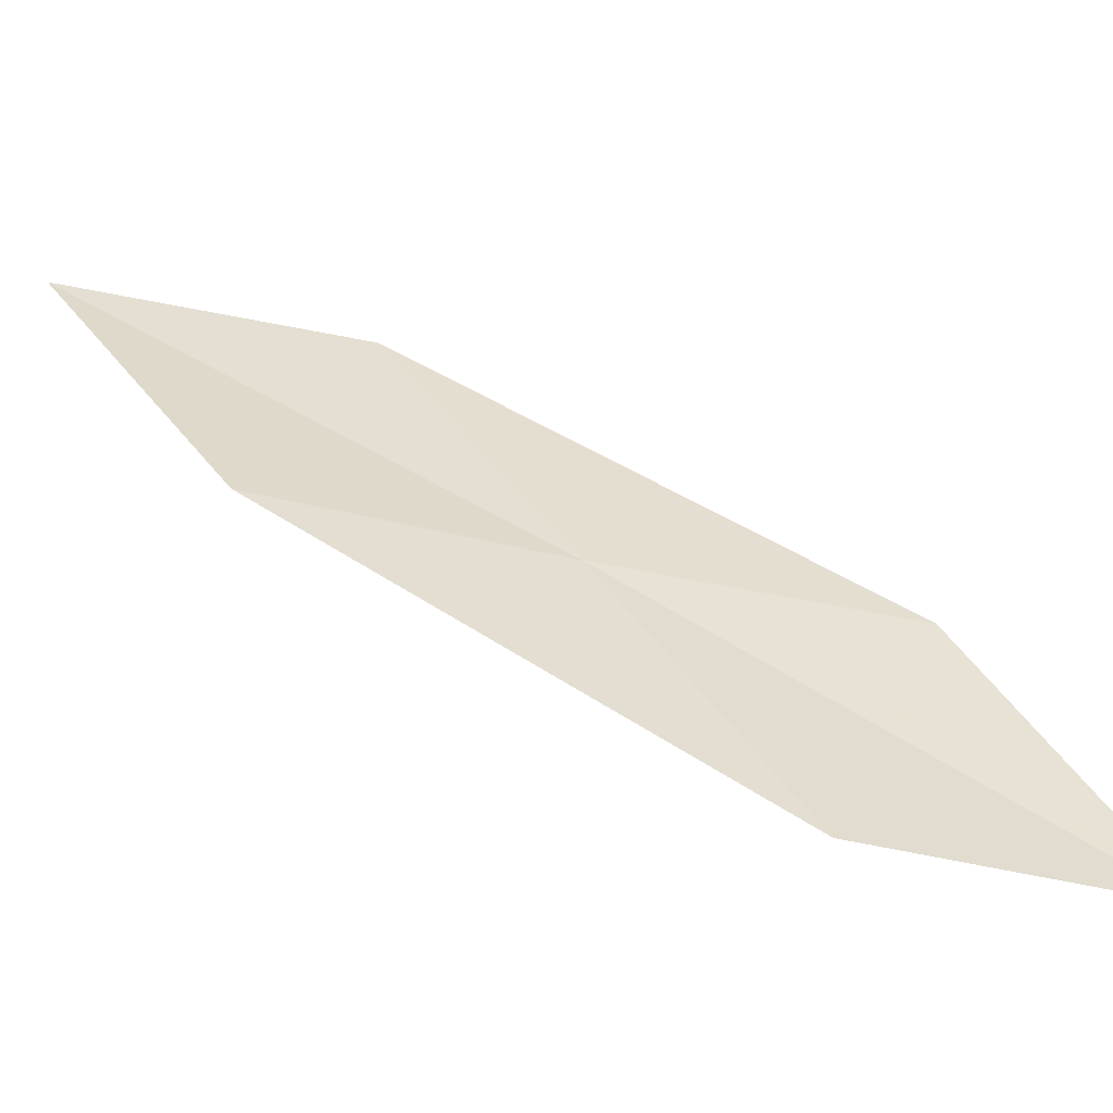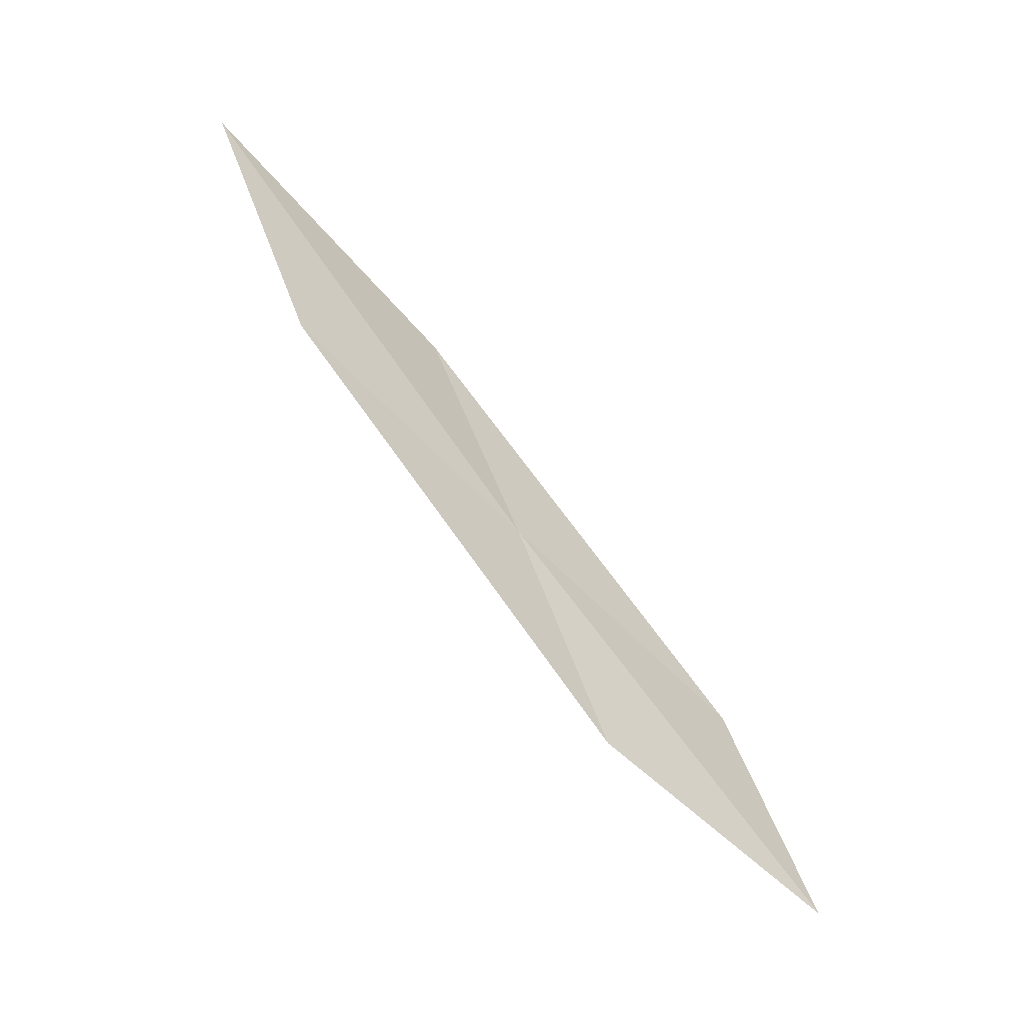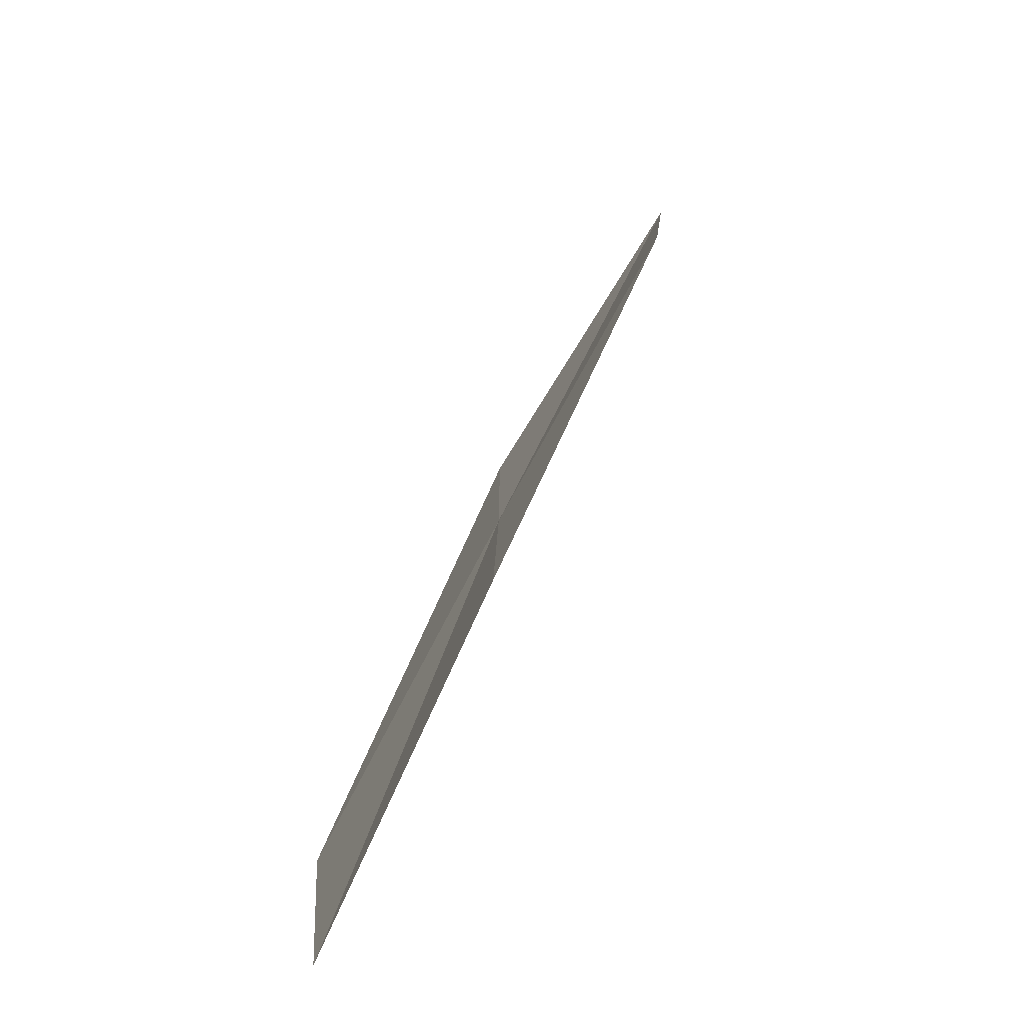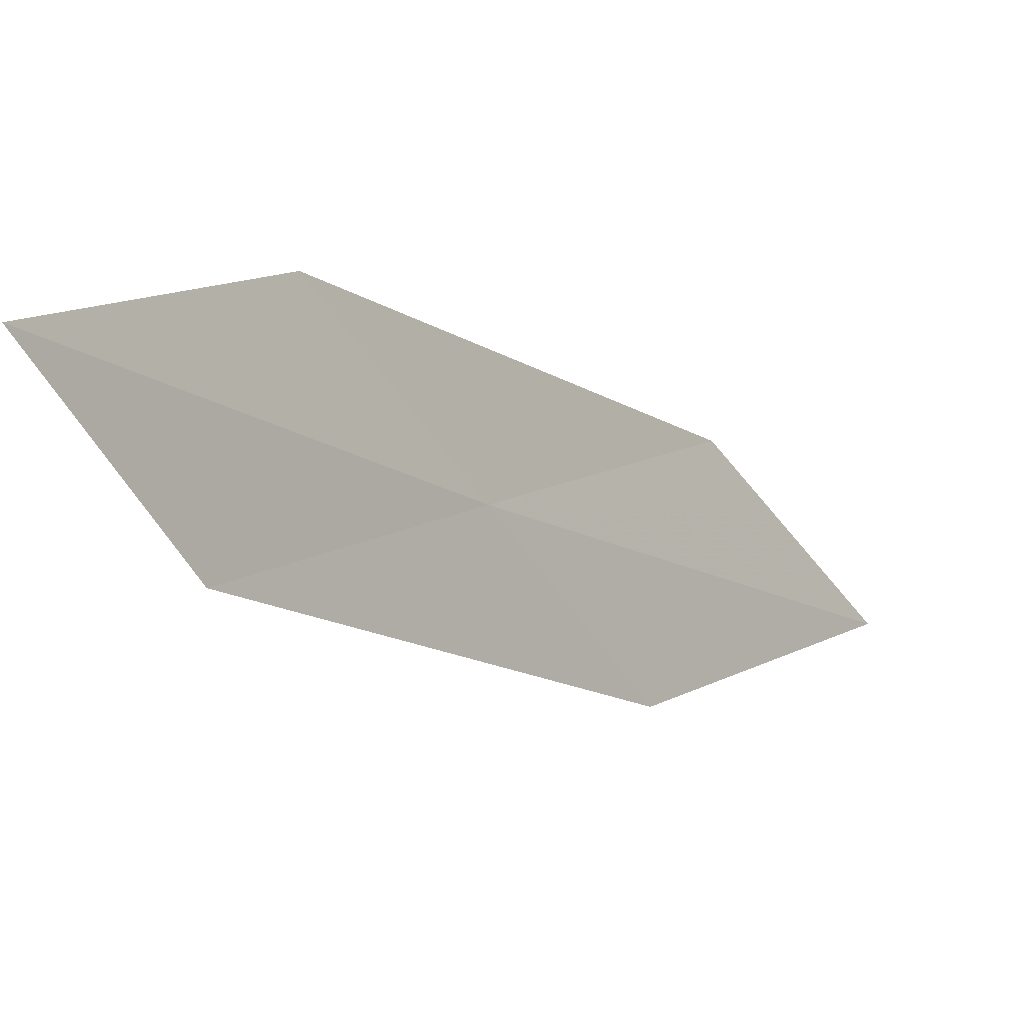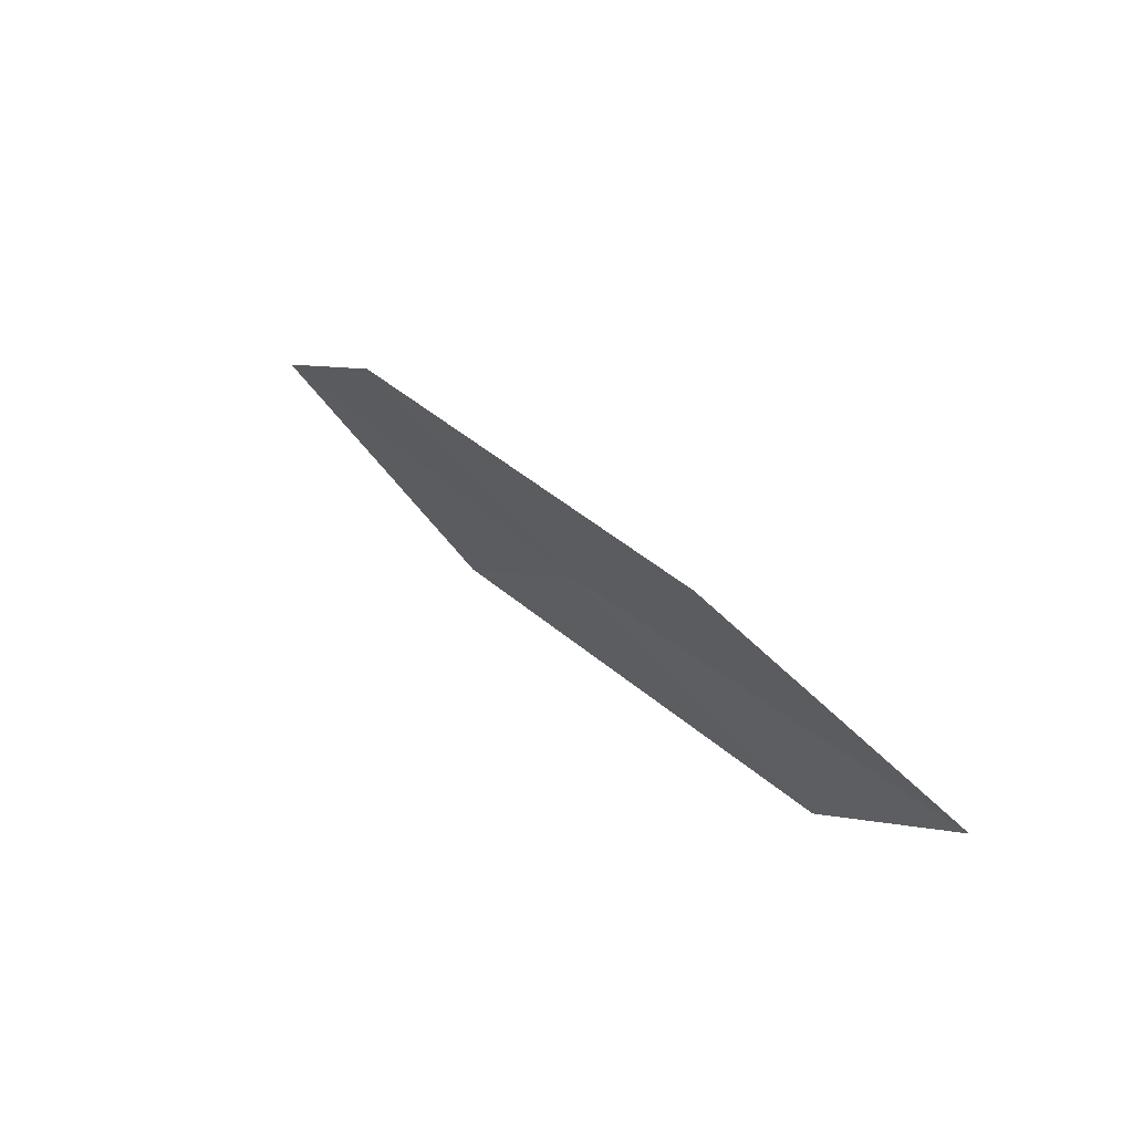
<metadata>
{"format":"obj","ext":"obj","renderer":"f3d","projection":"perspective","resolution":1024,"background":"white","views":[{"elev":-23.3,"azim":119.8,"up":"+Y"},{"elev":-4.0,"azim":-109.4,"up":"+Z"},{"elev":-1.2,"azim":-147.2,"up":"+Y"},{"elev":-62.9,"azim":-115.2,"up":"+Y"},{"elev":-62.3,"azim":-115.6,"up":"+Z"}]}
</metadata>
<code>
v 25.85 17.13 18.66
v 26.59 17.4 19.8
v 25.99 15.82 17.61
v 25.7 18.41 19.73
v 26.39 18.72 20.98
v 25.13 16.89 17.52
v 25.22 15.62 16.57
f 1 3 2
f 1 5 4
f 1 2 5
f 1 4 6
f 1 6 7
f 1 7 3

</code>
